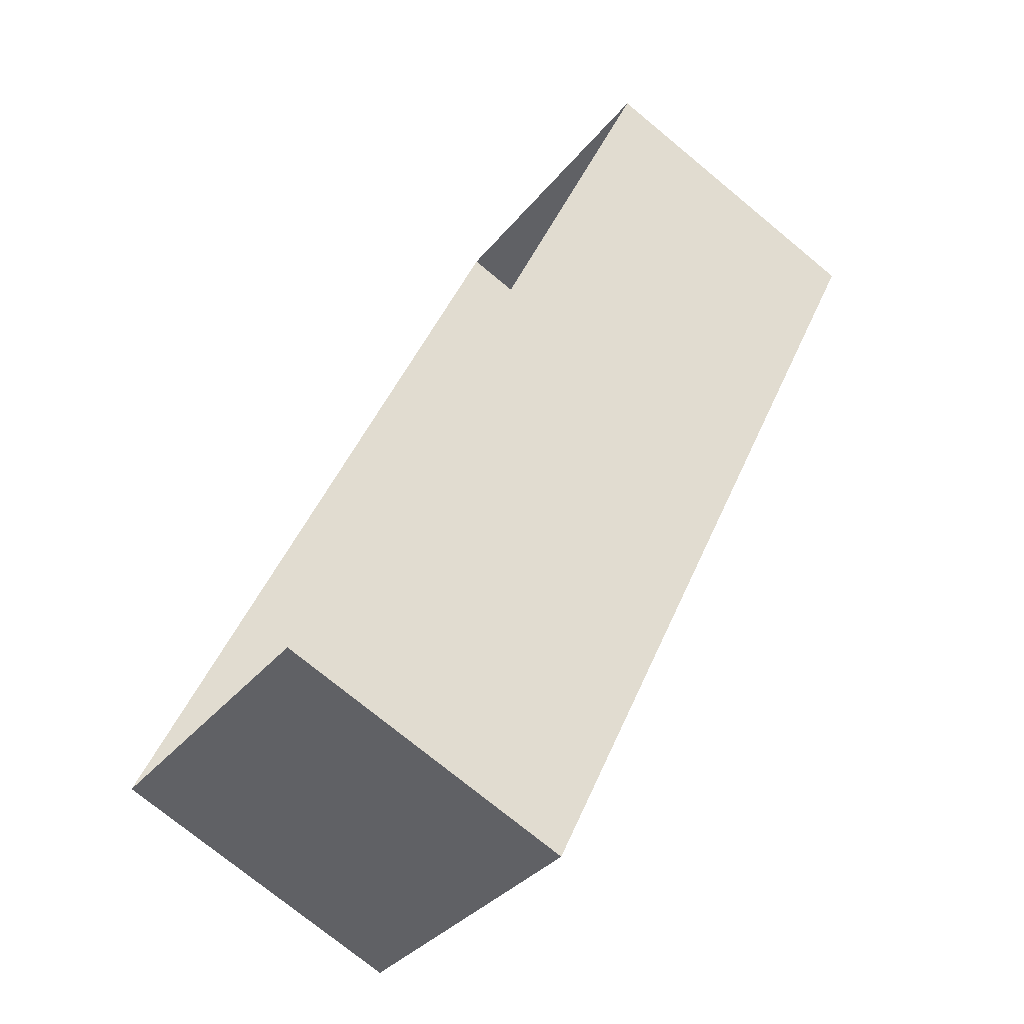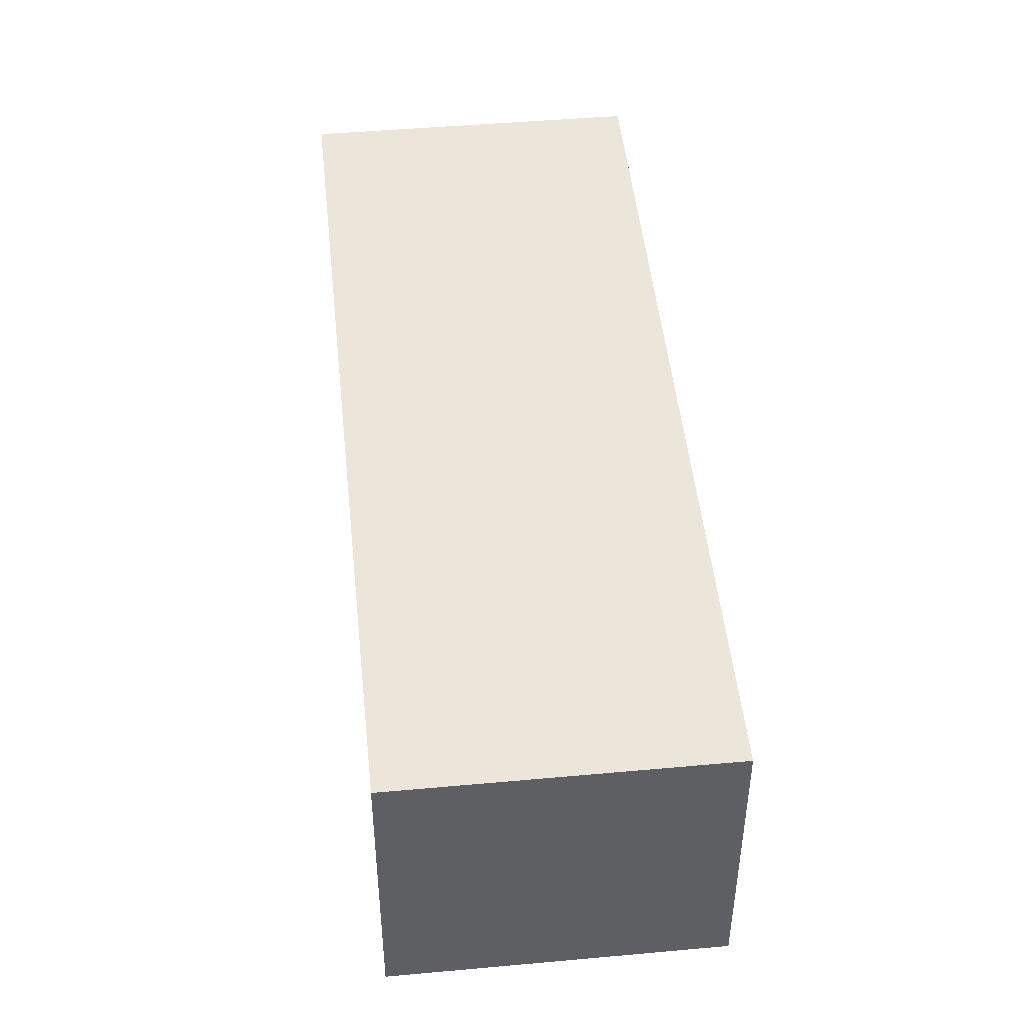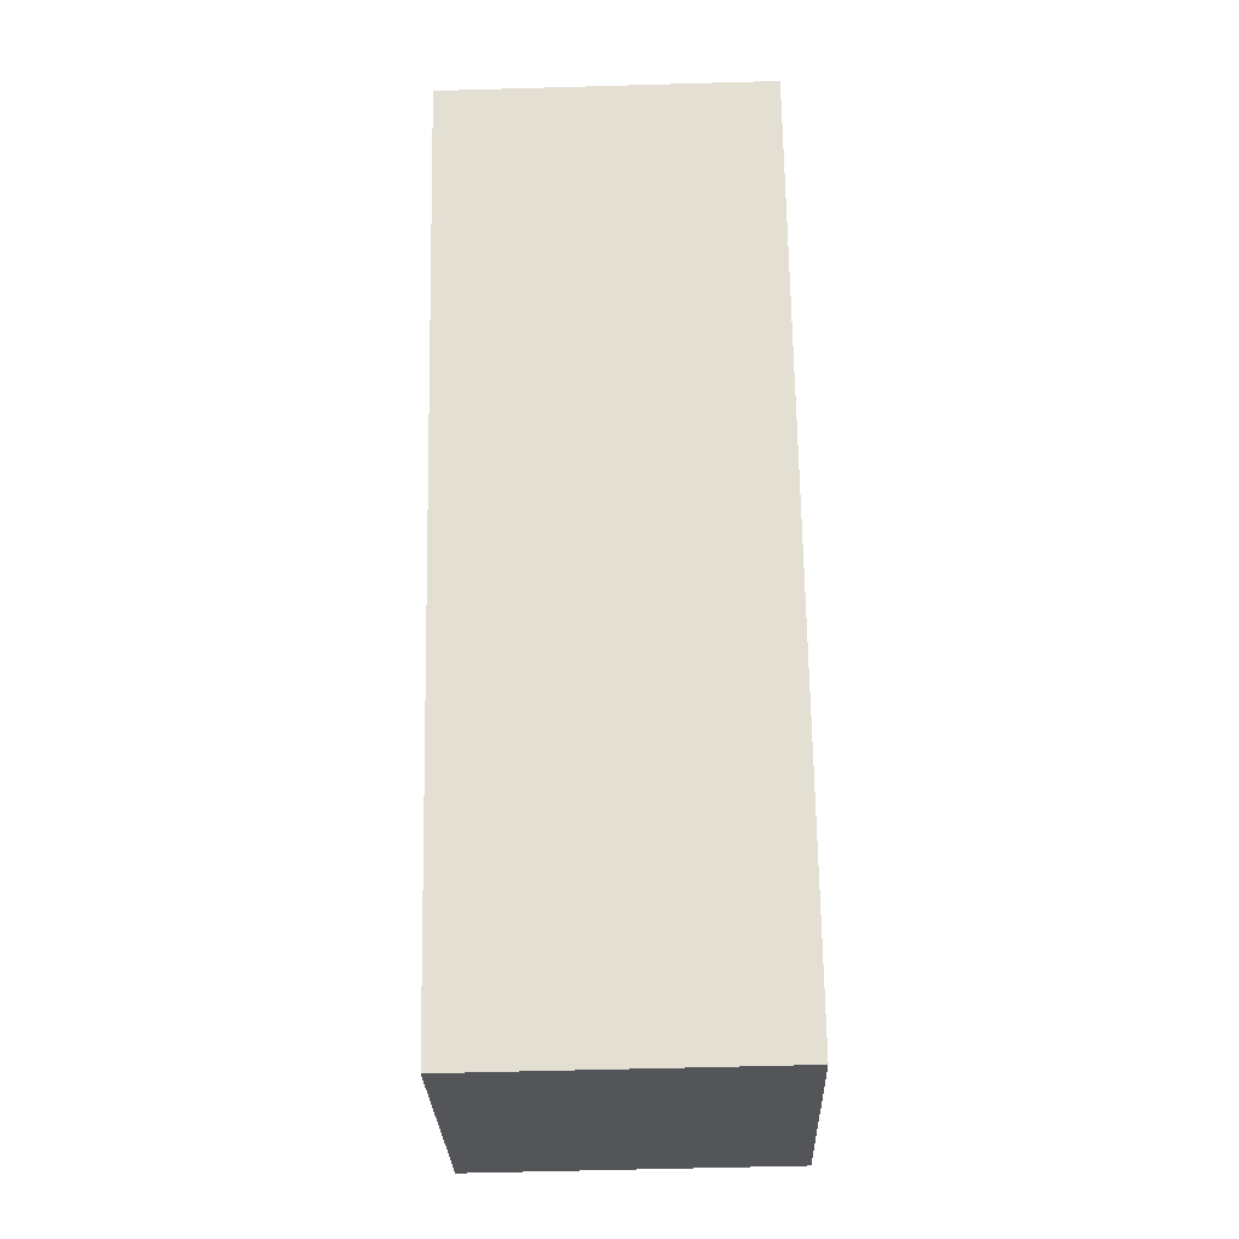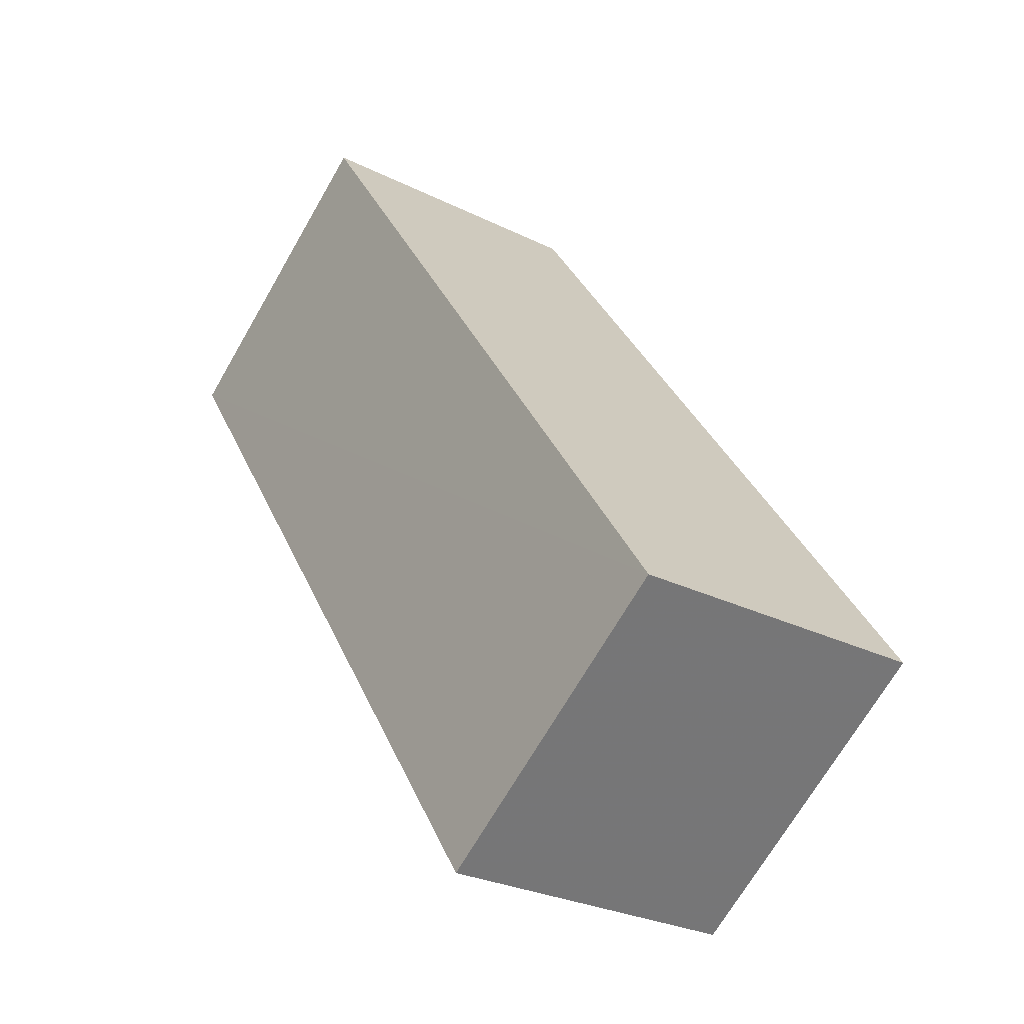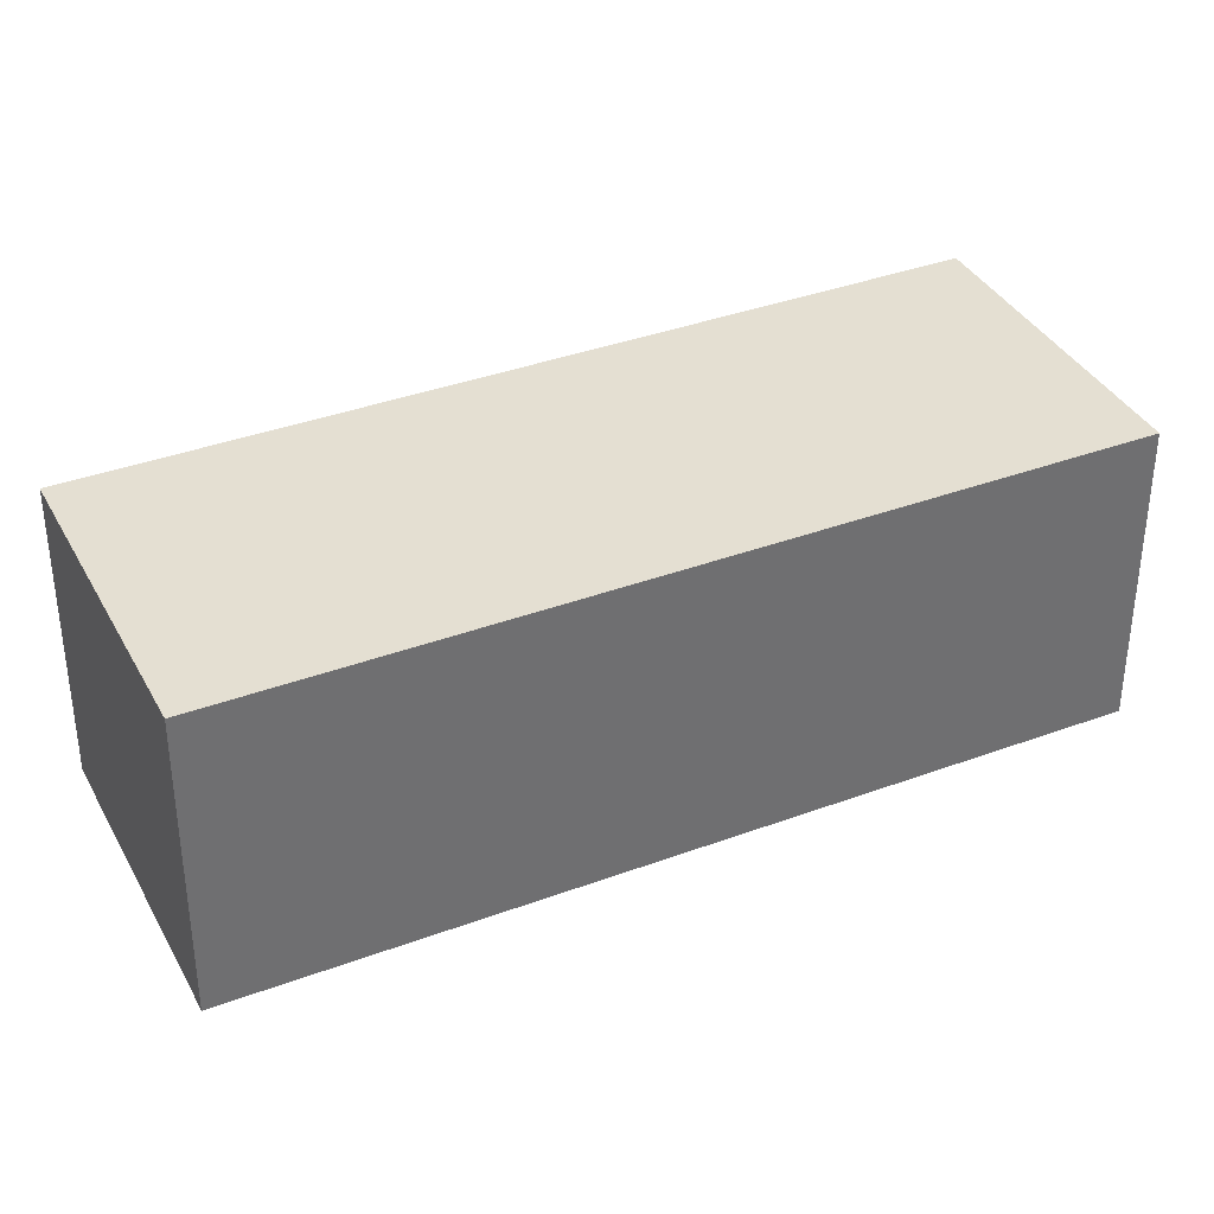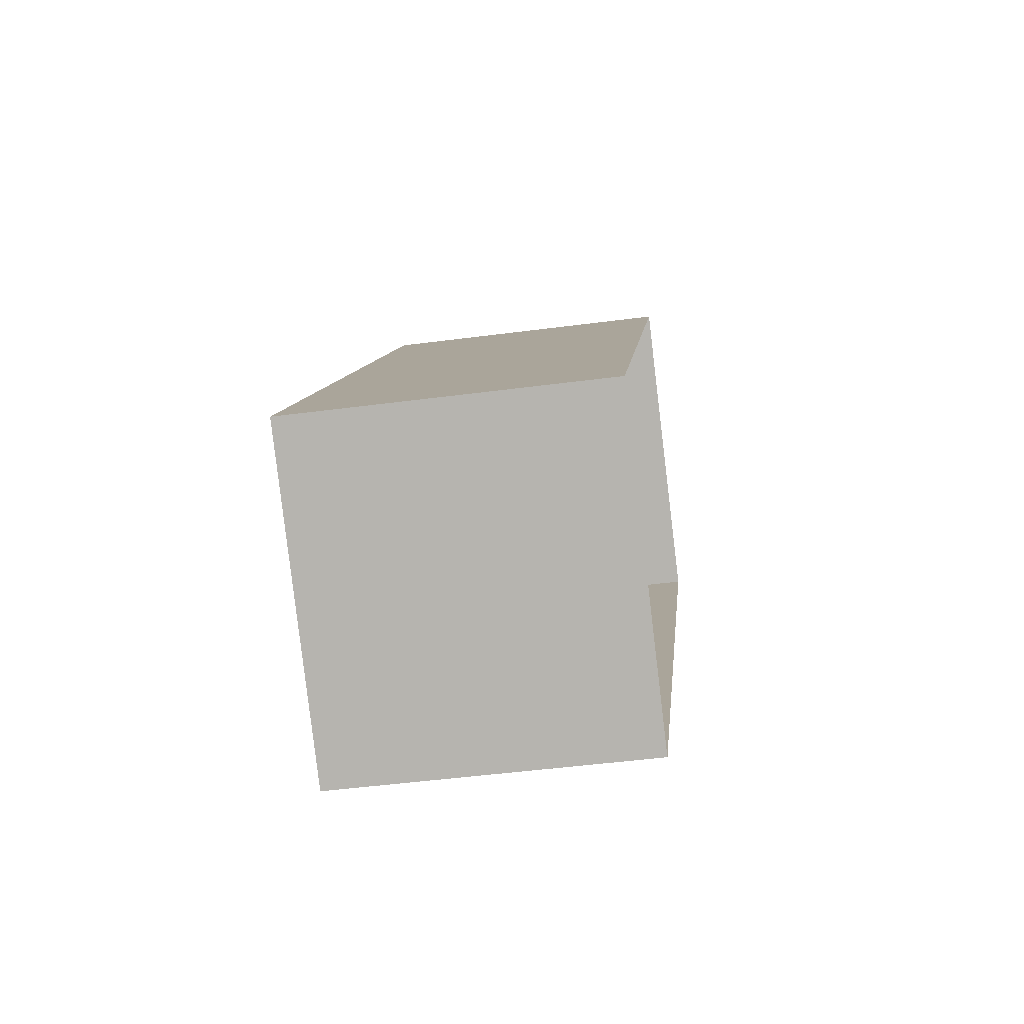
<metadata>
{"format":"obj","ext":"obj","renderer":"f3d","projection":"perspective","resolution":1024,"background":"white","views":[{"elev":-74.3,"azim":-129.5,"up":"+Y"},{"elev":48.4,"azim":-150.8,"up":"+Z"},{"elev":-59.0,"azim":-88.3,"up":"+Y"},{"elev":-27.4,"azim":52.6,"up":"+Y"},{"elev":37.1,"azim":99.4,"up":"+Z"},{"elev":-47.1,"azim":98.3,"up":"+Y"}]}
</metadata>
<code>
v -2.236e+05 -1.285e+05 14.59
v -2.236e+05 -1.285e+05 14.59
v -2.236e+05 -1.285e+05 14.59
v -2.236e+05 -1.285e+05 14.59
v -2.236e+05 -1.285e+05 17.95
v -2.236e+05 -1.285e+05 17.95
v -2.236e+05 -1.285e+05 17.95
v -2.236e+05 -1.285e+05 17.95
f 1 2 3
f 4 1 3
f 5 6 7
f 8 5 7
f 8 2 1
f 5 8 1
f 5 1 4
f 6 5 4
f 7 3 2
f 8 7 2
f 7 4 3
f 7 6 4

</code>
